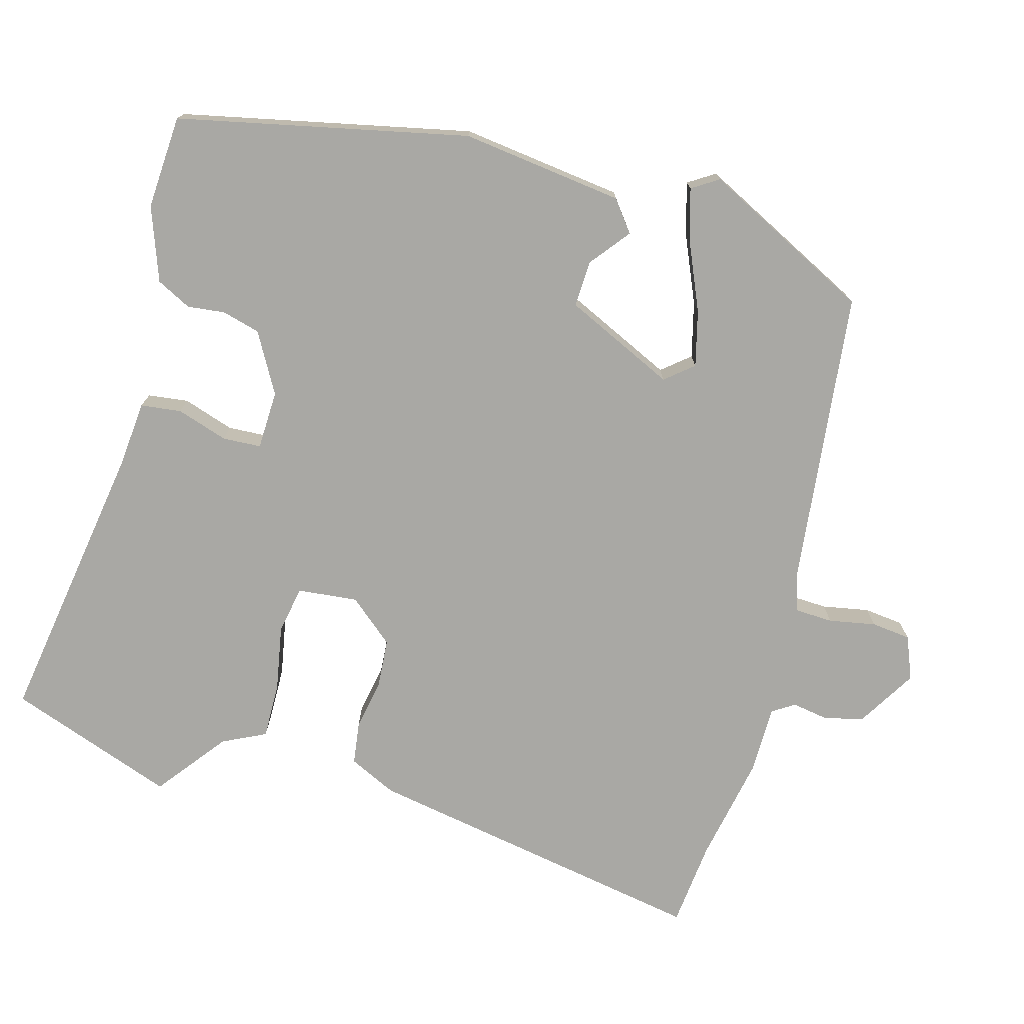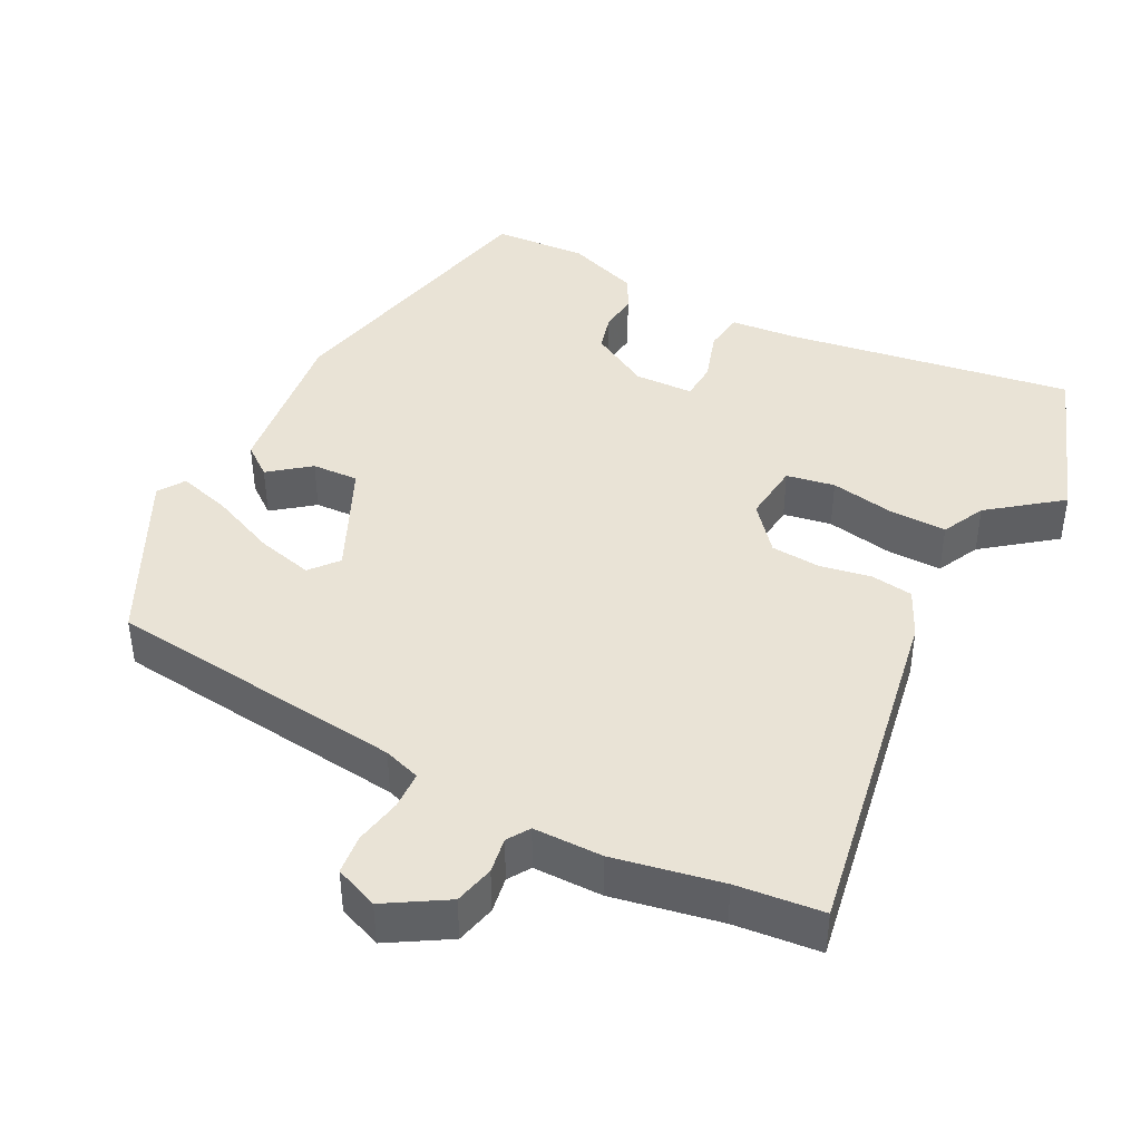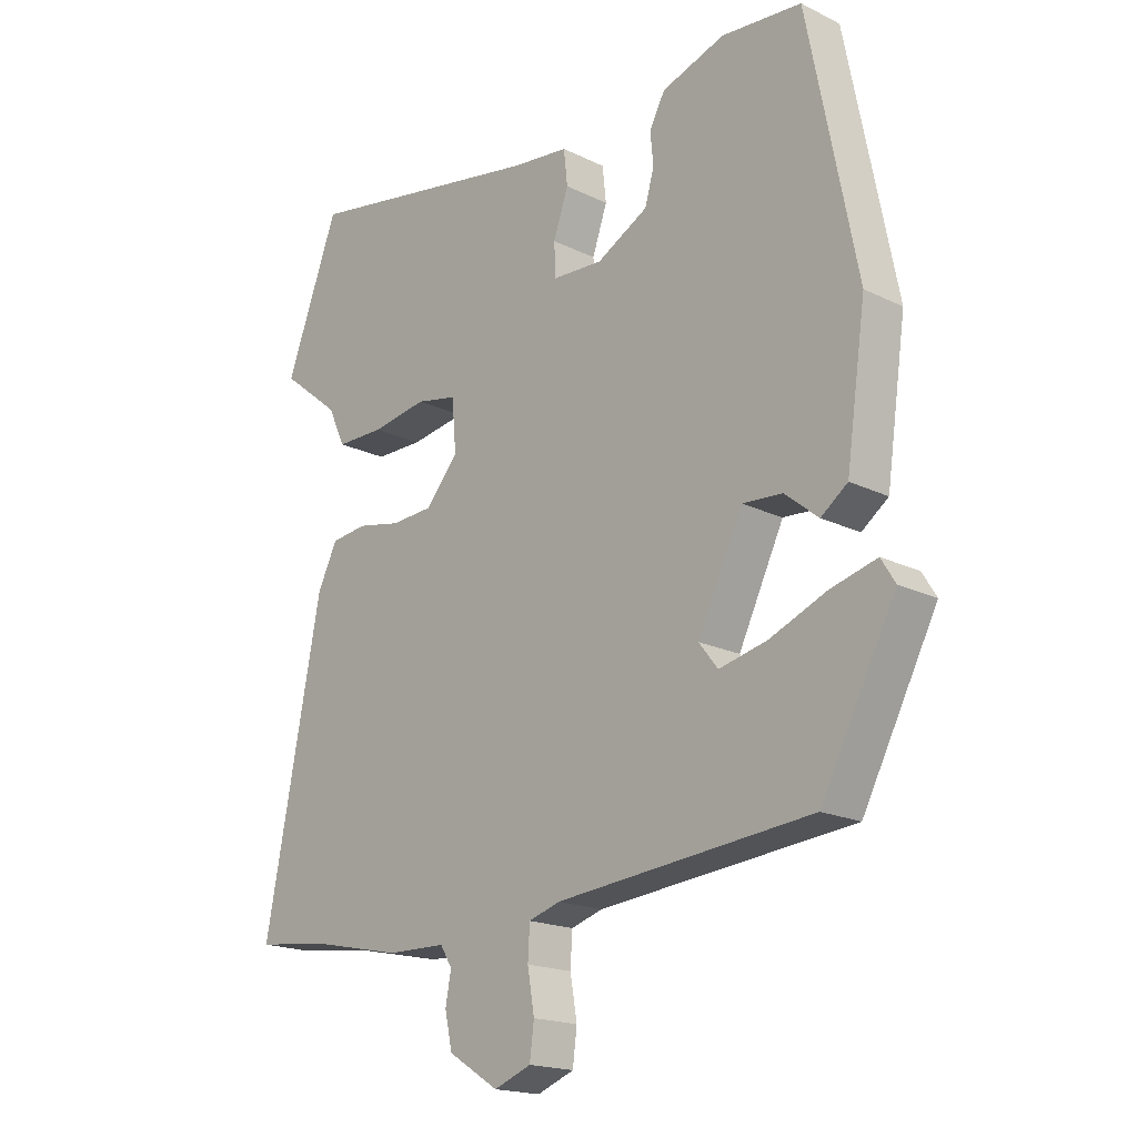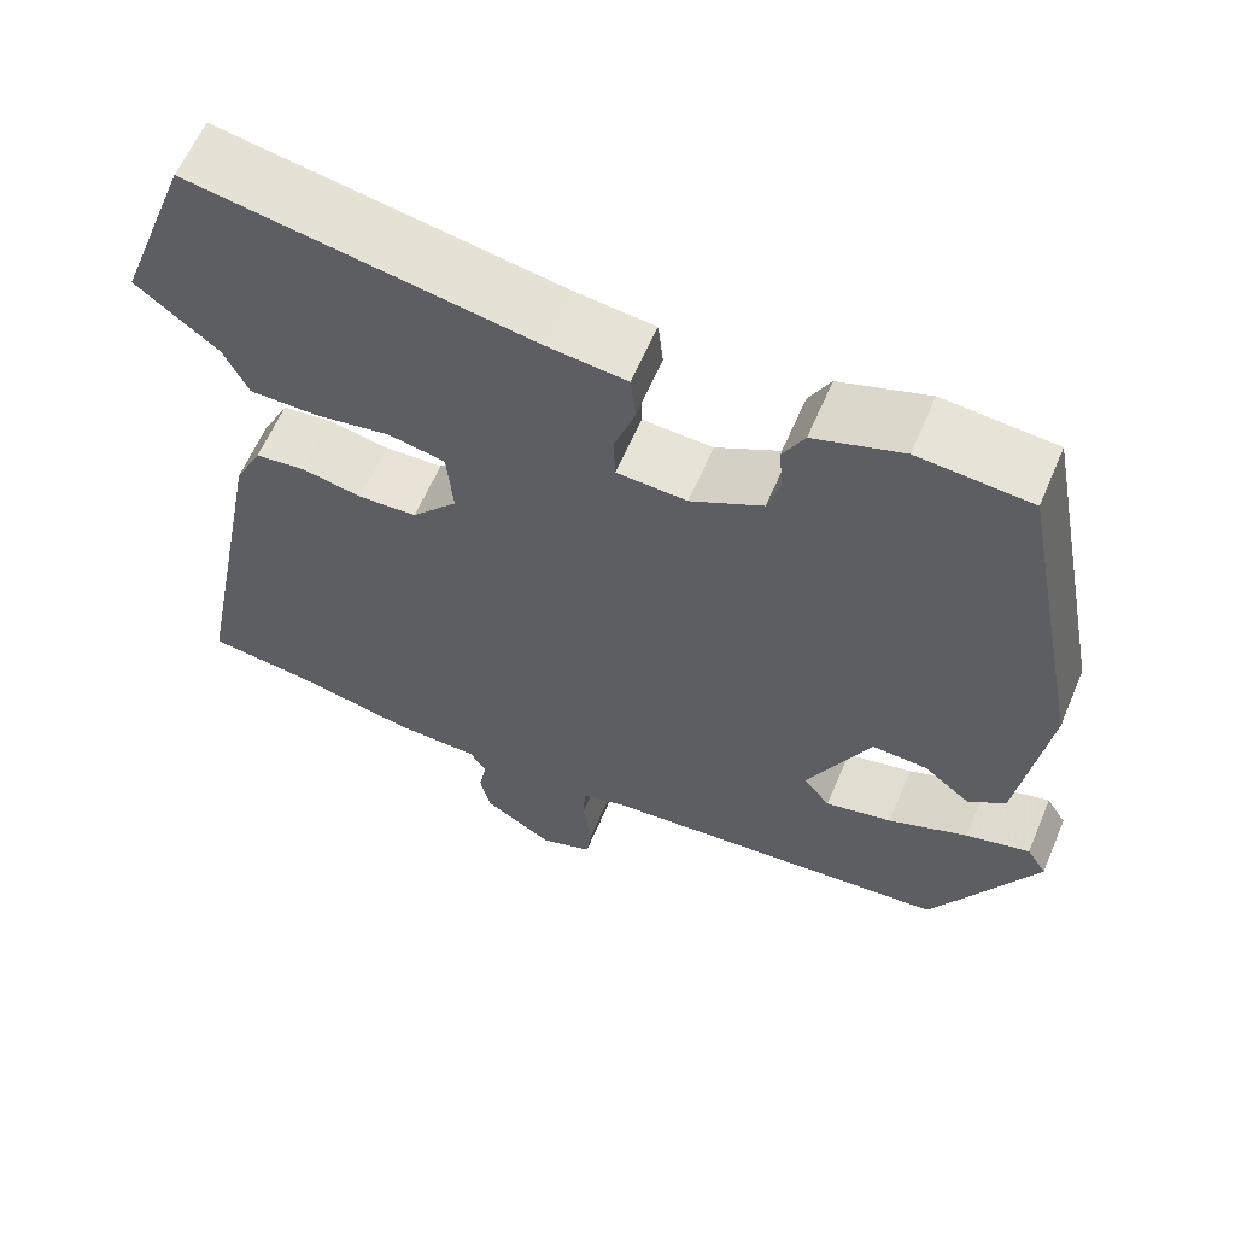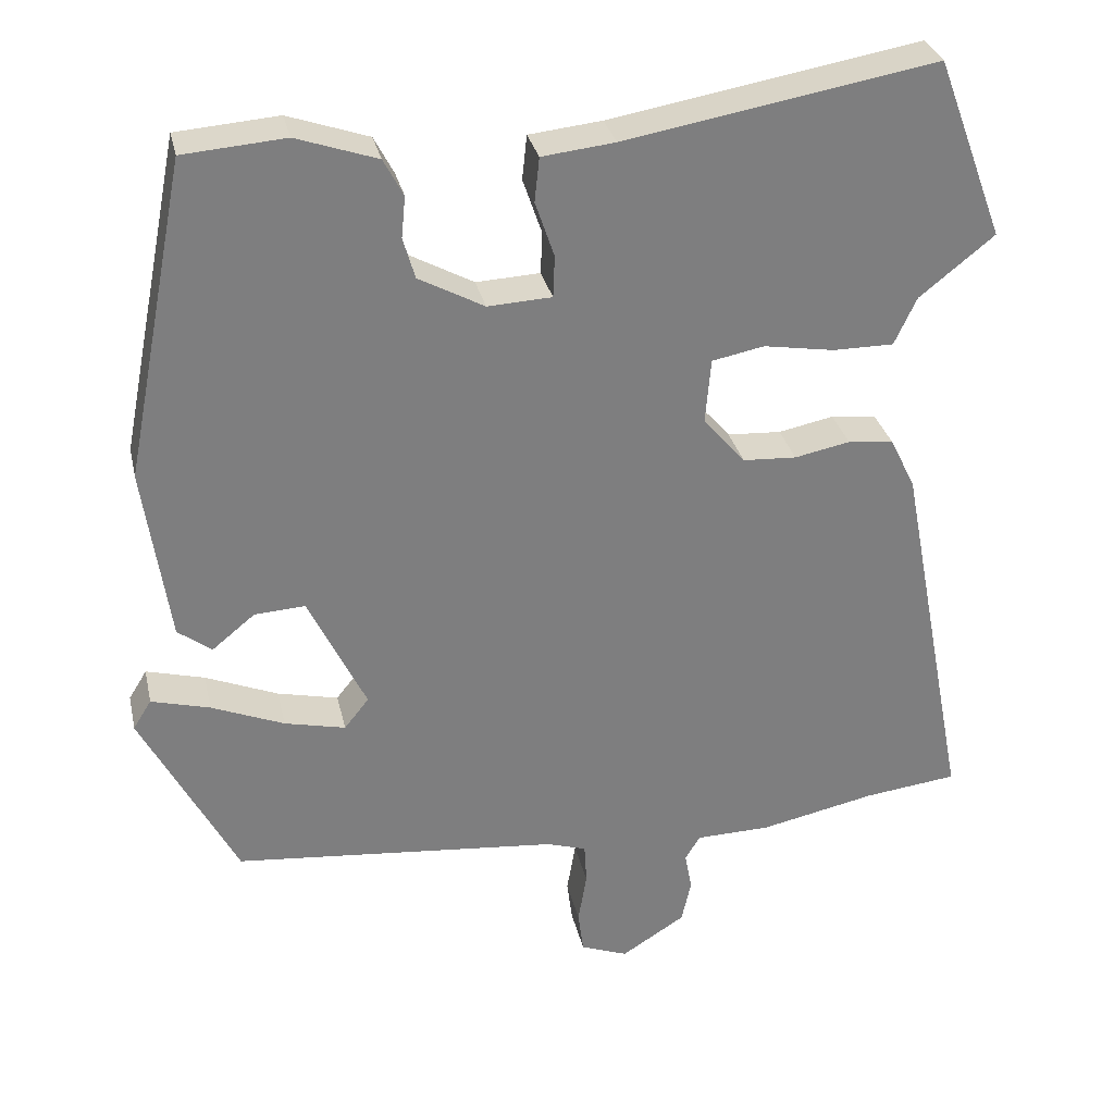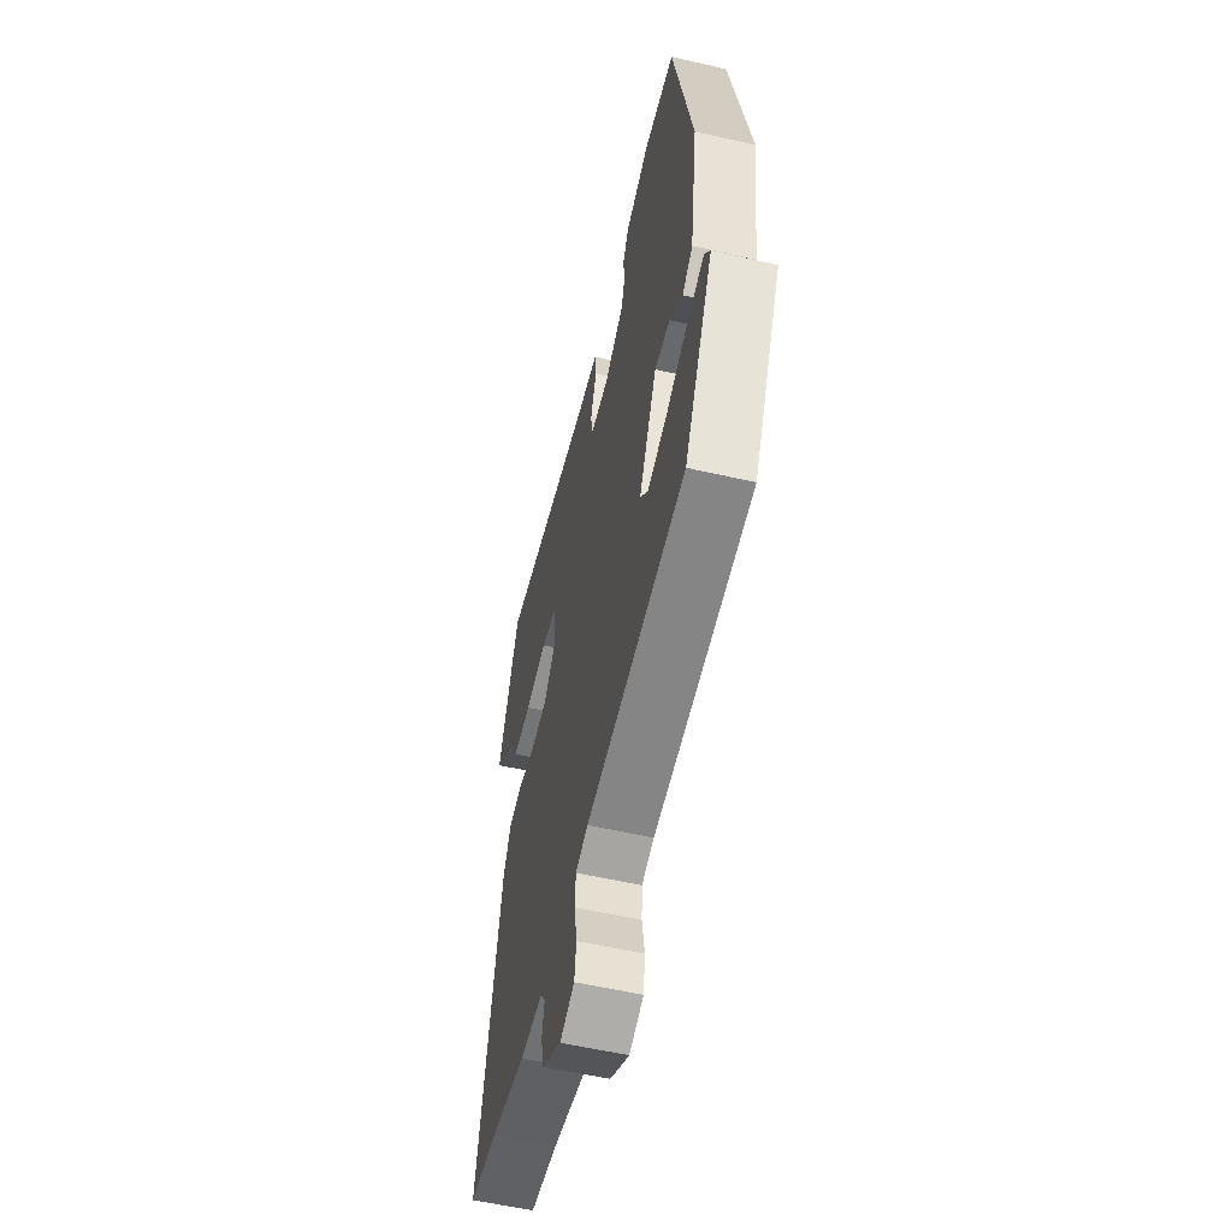
<metadata>
{"format":"obj","ext":"obj","renderer":"f3d","projection":"perspective","resolution":1024,"background":"white","views":[{"elev":-74.9,"azim":75.4,"up":"+Y"},{"elev":42.0,"azim":-151.7,"up":"+Y"},{"elev":-18.3,"azim":46.6,"up":"+Z"},{"elev":61.6,"azim":23.1,"up":"+Z"},{"elev":30.9,"azim":167.5,"up":"+Z"},{"elev":-56.4,"azim":76.5,"up":"+Z"}]}
</metadata>
<code>
v -0.566 0.07 0.325
v -0.48 0.07 0.554
v -0.087 0.07 0.486
v 0.005 0.07 0.476
v 0.011 0.07 0.42
v -0.013 0.07 0.35
v -0.011 0.07 0.297
v 0.07 0.07 0.293
v 0.153 0.07 0.338
v 0.168 0.07 0.39
v 0.163 0.07 0.442
v 0.188 0.07 0.489
v 0.29 0.07 0.524
v 0.419 0.07 0.514
v 0.498 0.07 0.114
v 0.466 0.07 -0.109
v 0.423 0.07 -0.141
v 0.369 0.07 -0.097
v 0.305 0.07 -0.093
v 0.232 0.07 -0.244
v 0.263 0.07 -0.283
v 0.34 0.07 -0.265
v 0.432 0.07 -0.227
v 0.506 0.07 -0.207
v 0.529 0.07 -0.244
v 0.409 0.07 -0.474
v -0.003 0.07 -0.514
v -0.054 0.07 -0.53
v -0.057 0.07 -0.582
v -0.046 0.07 -0.647
v -0.053 0.07 -0.701
v -0.113 0.07 -0.724
v -0.194 0.07 -0.673
v -0.206 0.07 -0.618
v -0.197 0.07 -0.569
v -0.216 0.07 -0.538
v -0.311 0.07 -0.536
v -0.458 0.07 -0.505
v -0.576 0.07 -0.491
v -0.484 0.07 -0.015
v -0.452 0.07 0.05
v -0.394 0.07 0.057
v -0.324 0.07 0.043
v -0.256 0.07 0.047
v -0.203 0.07 0.108
v -0.21 0.07 0.191
v -0.276 0.07 0.204
v -0.366 0.07 0.189
v -0.443 0.07 0.189
v -0.471 0.07 0.249
v -0.566 0 0.325
v -0.48 0 0.554
v -0.087 0 0.486
v 0.005 0 0.476
v 0.011 0 0.42
v -0.013 0 0.35
v -0.011 0 0.297
v 0.07 0 0.293
v 0.153 0 0.338
v 0.168 0 0.39
v 0.163 0 0.442
v 0.188 0 0.489
v 0.29 0 0.524
v 0.419 0 0.514
v 0.498 0 0.114
v 0.466 0 -0.109
v 0.423 0 -0.141
v 0.369 0 -0.097
v 0.305 0 -0.093
v 0.232 0 -0.244
v 0.263 0 -0.283
v 0.34 0 -0.265
v 0.432 0 -0.227
v 0.506 0 -0.207
v 0.529 0 -0.244
v 0.409 0 -0.474
v -0.003 0 -0.514
v -0.054 0 -0.53
v -0.057 0 -0.582
v -0.046 0 -0.647
v -0.053 0 -0.701
v -0.113 0 -0.724
v -0.194 0 -0.673
v -0.206 0 -0.618
v -0.197 0 -0.569
v -0.216 0 -0.538
v -0.311 0 -0.536
v -0.458 0 -0.505
v -0.576 0 -0.491
v -0.484 0 -0.015
v -0.452 0 0.05
v -0.394 0 0.057
v -0.324 0 0.043
v -0.256 0 0.047
v -0.203 0 0.108
v -0.21 0 0.191
v -0.276 0 0.204
v -0.366 0 0.189
v -0.443 0 0.189
v -0.471 0 0.249
f 47 48 49 50
f 46 47 50 1
f 40 41 42 43
f 38 39 40 43
f 36 37 38 43
f 35 36 43 44
f 32 33 34 35
f 32 35 44 45
f 29 30 31 32
f 28 29 32 45
f 24 25 26 27
f 22 23 24 27
f 21 22 27 28
f 20 21 28 45
f 15 16 17 18
f 15 18 19
f 14 15 19
f 10 11 12 13
f 9 10 13 14
f 3 4 5 6
f 3 6 7
f 46 1 2 3
f 46 3 7
f 45 46 7 8
f 20 45 8 9
f 9 14 19 20
f 100 99 98 97
f 51 100 97 96
f 93 92 91 90
f 93 90 89 88
f 93 88 87 86
f 94 93 86 85
f 85 84 83 82
f 95 94 85 82
f 82 81 80 79
f 95 82 79 78
f 77 76 75 74
f 77 74 73 72
f 78 77 72 71
f 95 78 71 70
f 68 67 66 65
f 69 68 65
f 69 65 64
f 63 62 61 60
f 64 63 60 59
f 56 55 54 53
f 57 56 53
f 53 52 51 96
f 57 53 96
f 58 57 96 95
f 59 58 95 70
f 70 69 64 59
f 1 51 52 2
f 2 52 53 3
f 3 53 54 4
f 4 54 55 5
f 5 55 56 6
f 6 56 57 7
f 7 57 58 8
f 8 58 59 9
f 9 59 60 10
f 10 60 61 11
f 11 61 62 12
f 12 62 63 13
f 13 63 64 14
f 14 64 65 15
f 15 65 66 16
f 16 66 67 17
f 17 67 68 18
f 18 68 69 19
f 19 69 70 20
f 20 70 71 21
f 21 71 72 22
f 22 72 73 23
f 23 73 74 24
f 24 74 75 25
f 25 75 76 26
f 26 76 77 27
f 27 77 78 28
f 28 78 79 29
f 29 79 80 30
f 30 80 81 31
f 31 81 82 32
f 32 82 83 33
f 33 83 84 34
f 34 84 85 35
f 35 85 86 36
f 36 86 87 37
f 37 87 88 38
f 38 88 89 39
f 39 89 90 40
f 40 90 91 41
f 41 91 92 42
f 42 92 93 43
f 43 93 94 44
f 44 94 95 45
f 45 95 96 46
f 46 96 97 47
f 47 97 98 48
f 48 98 99 49
f 49 99 100 50
f 50 100 51 1

</code>
